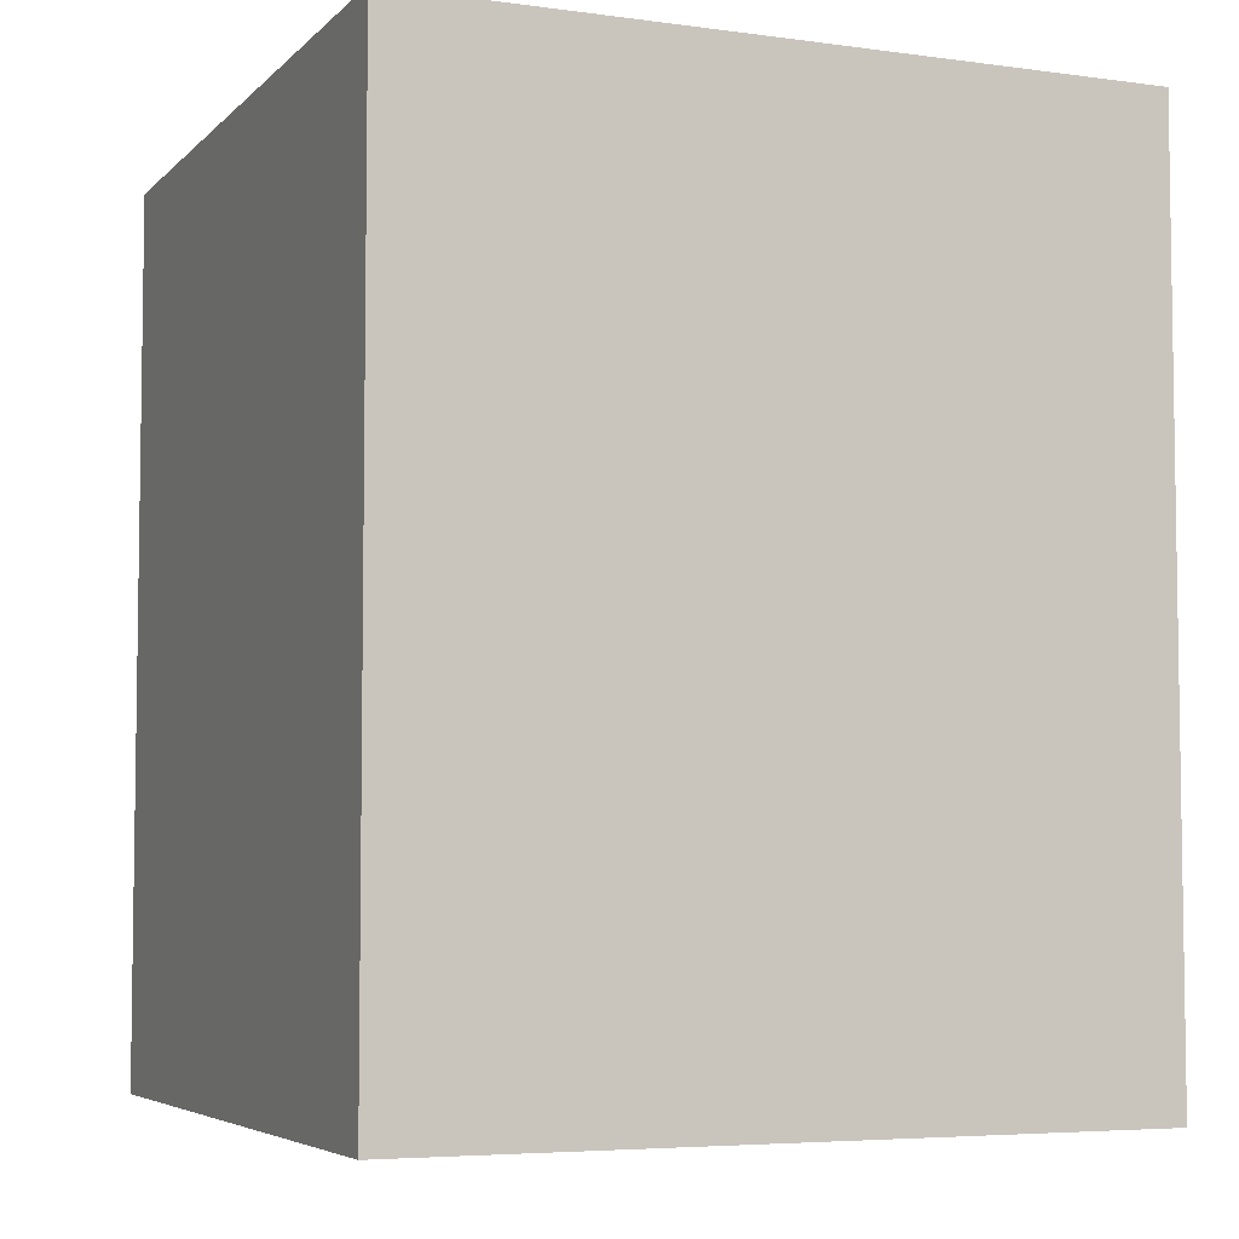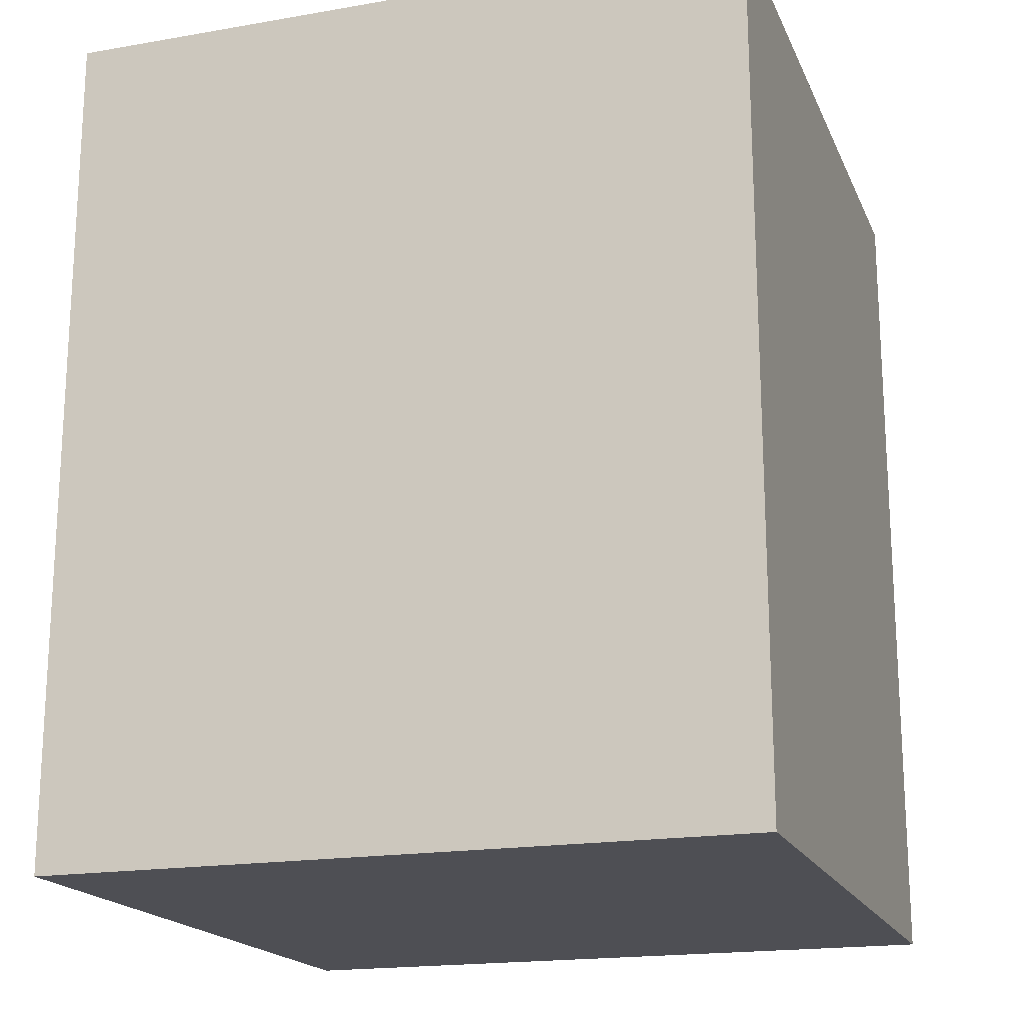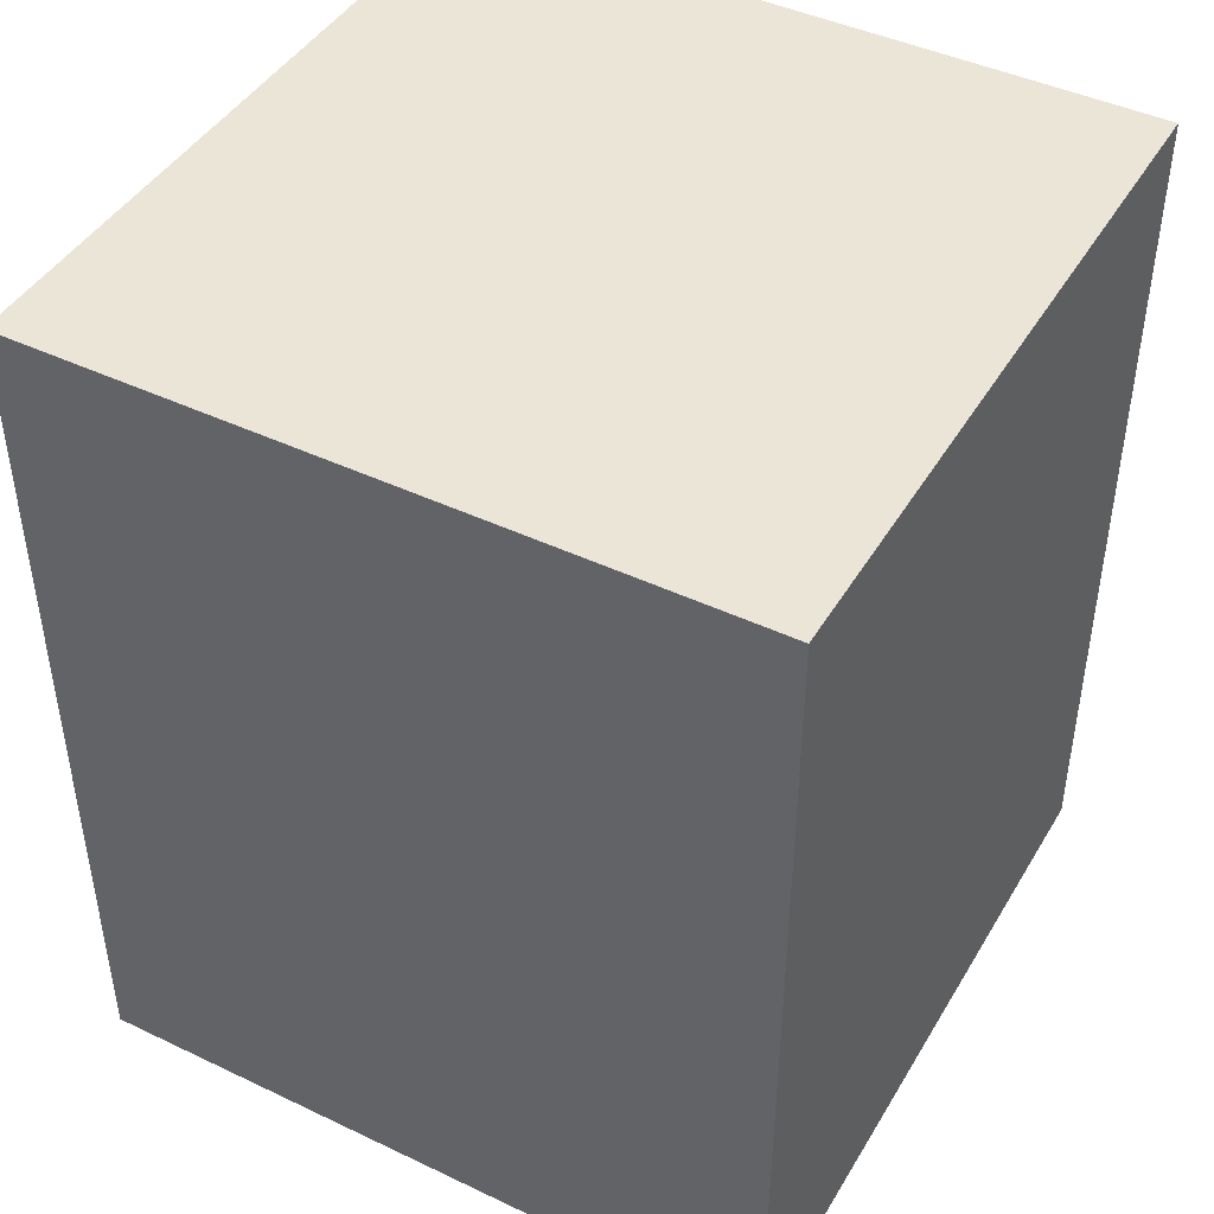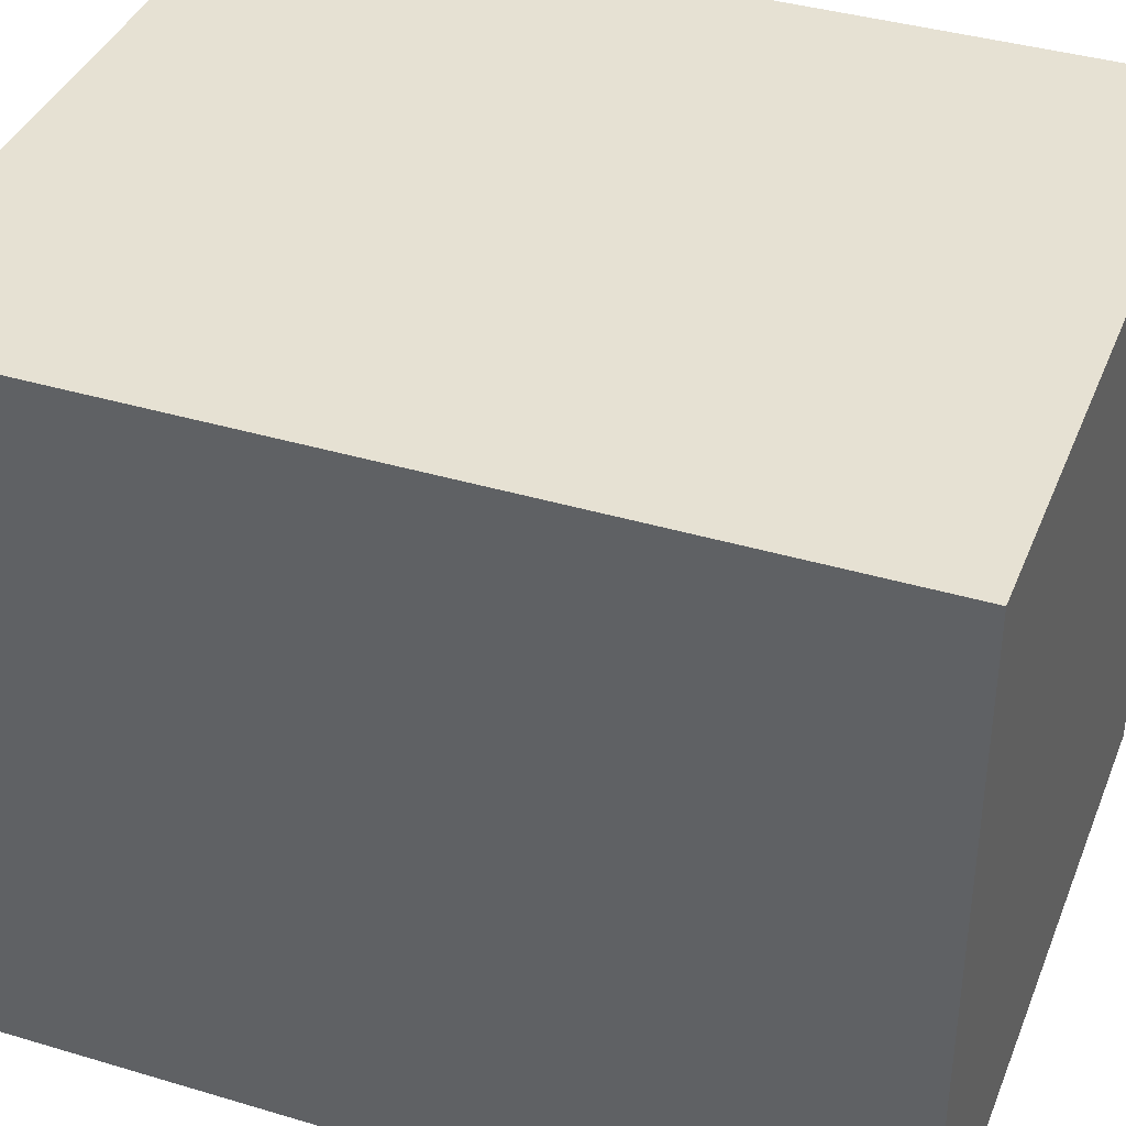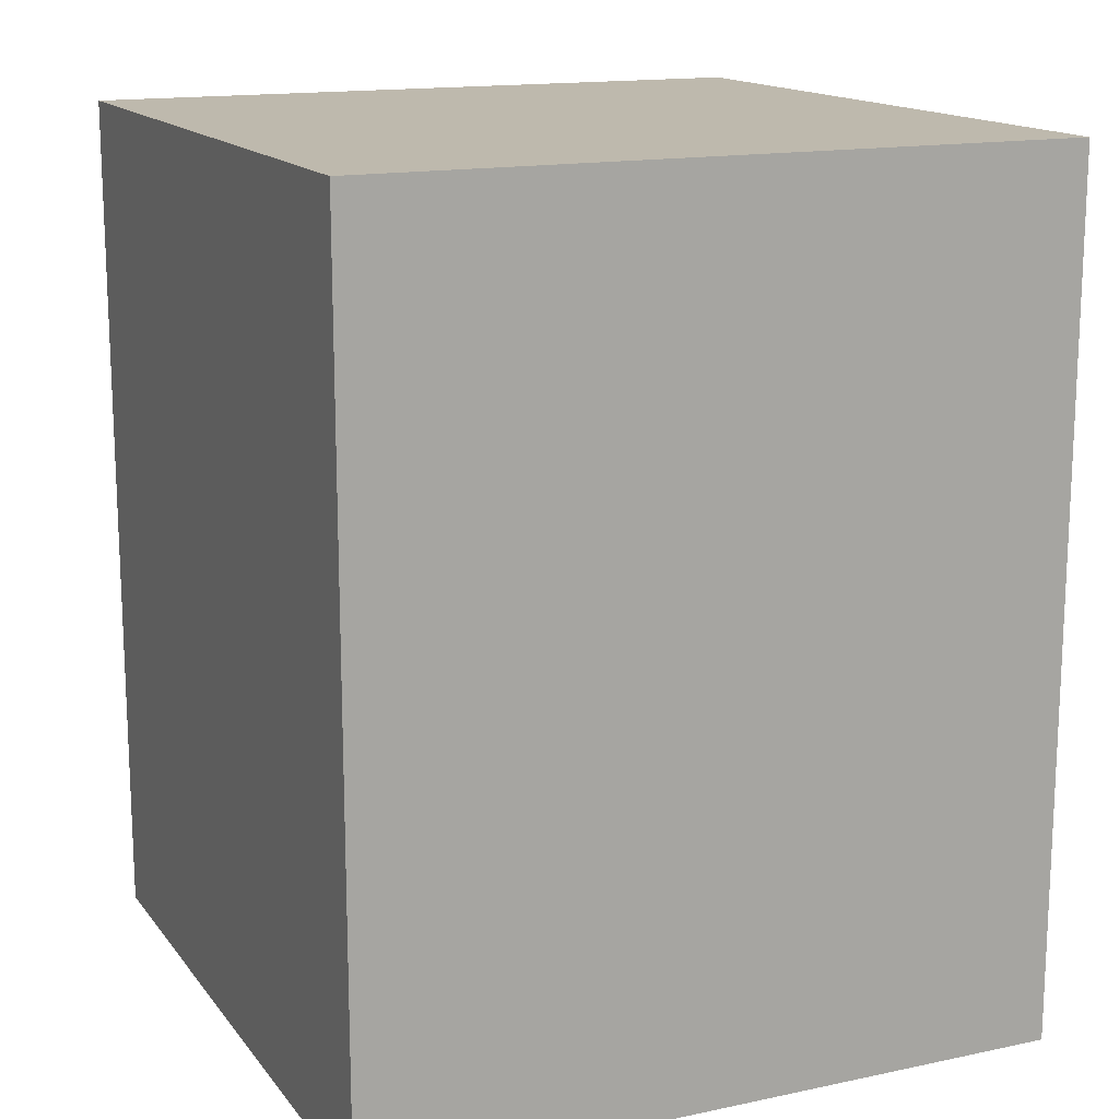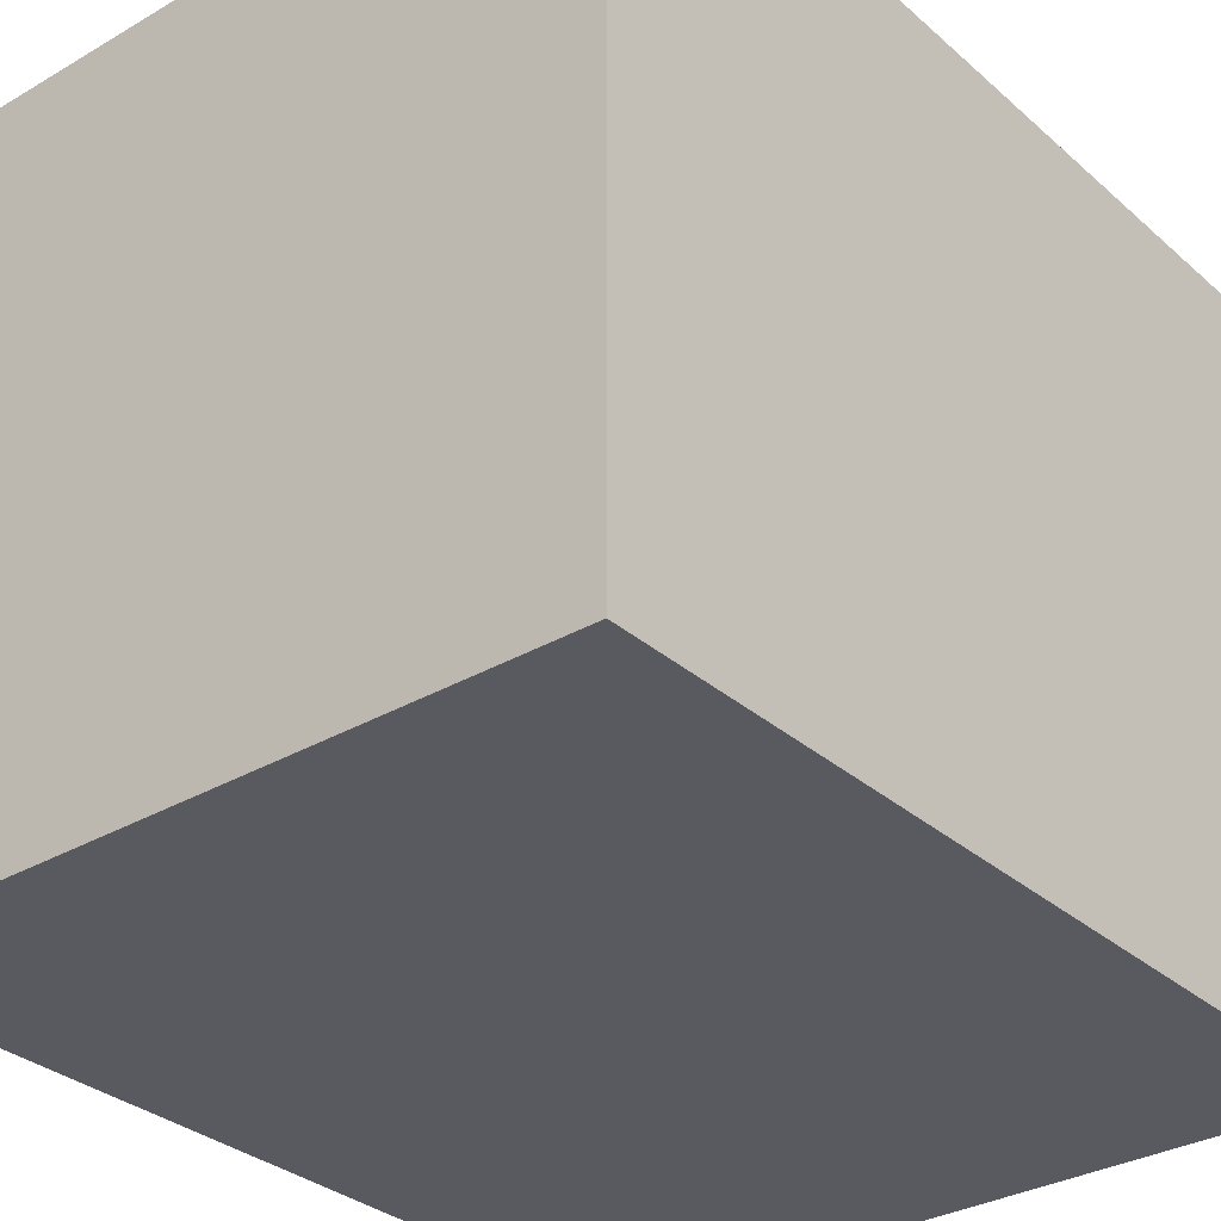
<metadata>
{"format":"obj","ext":"obj","renderer":"f3d","projection":"perspective","resolution":1024,"background":"white","views":[{"elev":-5.3,"azim":-22.9,"up":"+Y"},{"elev":-18.4,"azim":-161.6,"up":"+Y"},{"elev":44.3,"azim":-61.0,"up":"+Y"},{"elev":38.8,"azim":-69.4,"up":"+Z"},{"elev":15.2,"azim":-114.2,"up":"+Y"},{"elev":-31.9,"azim":-140.6,"up":"+Z"}]}
</metadata>
<code>
o Cube
v -1.126 -0.9249 1.126
v -1.126 -0.9249 -1.126
v 1.126 -0.9249 -1.126
v 1.126 -0.9249 1.126
v -1.126 1.84 1.126
v -1.126 1.84 -1.126
v 1.126 1.84 -1.126
v 1.126 1.84 1.126
f 6 2 1
f 7 3 2
f 8 4 3
f 5 1 4
f 2 3 4
f 7 6 5
f 5 6 1
f 6 7 2
f 7 8 3
f 8 5 4
f 1 2 4
f 8 7 5

</code>
